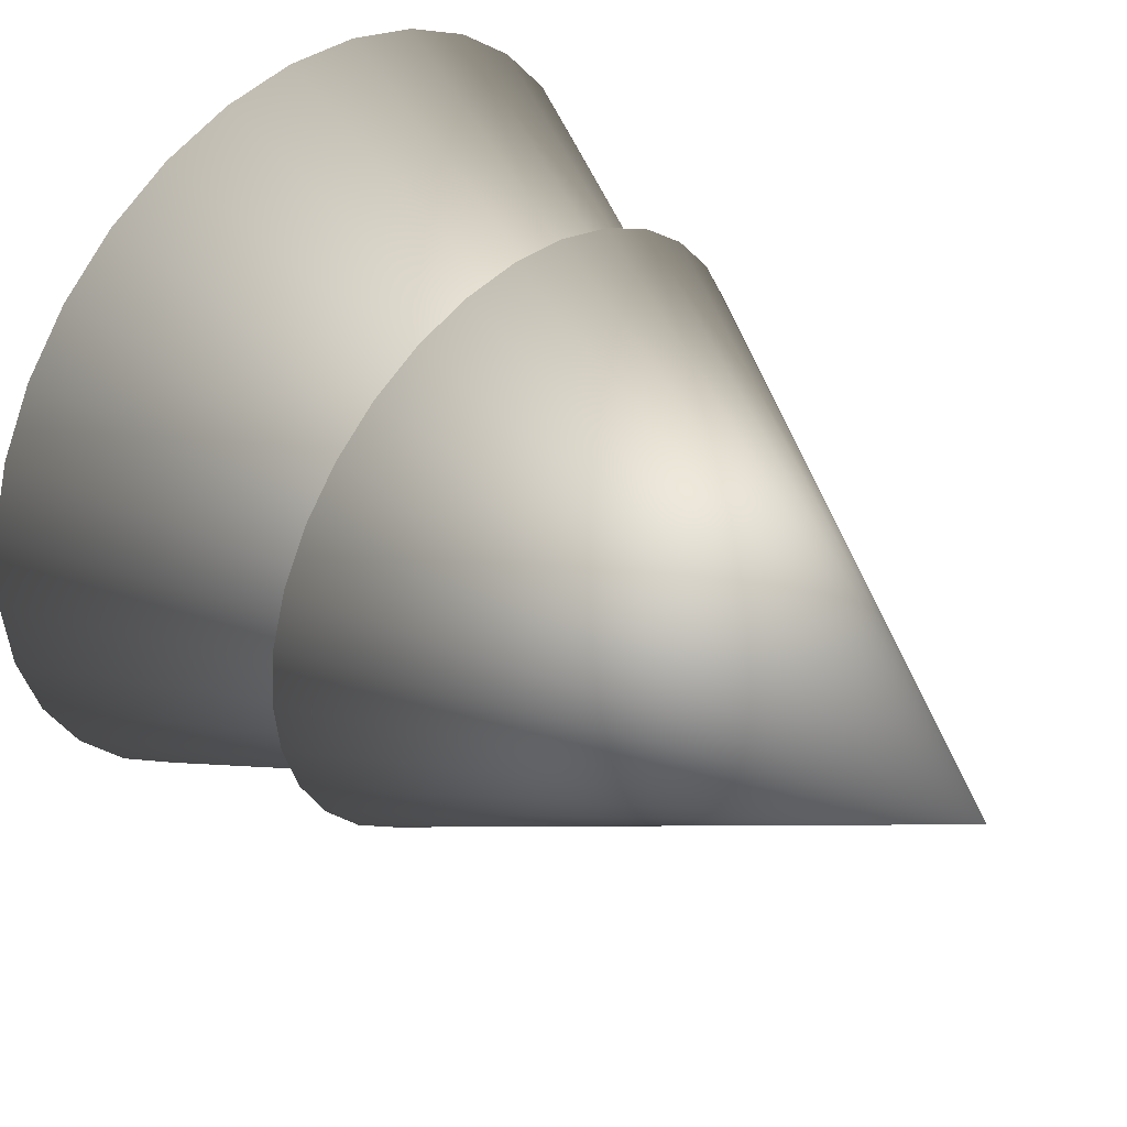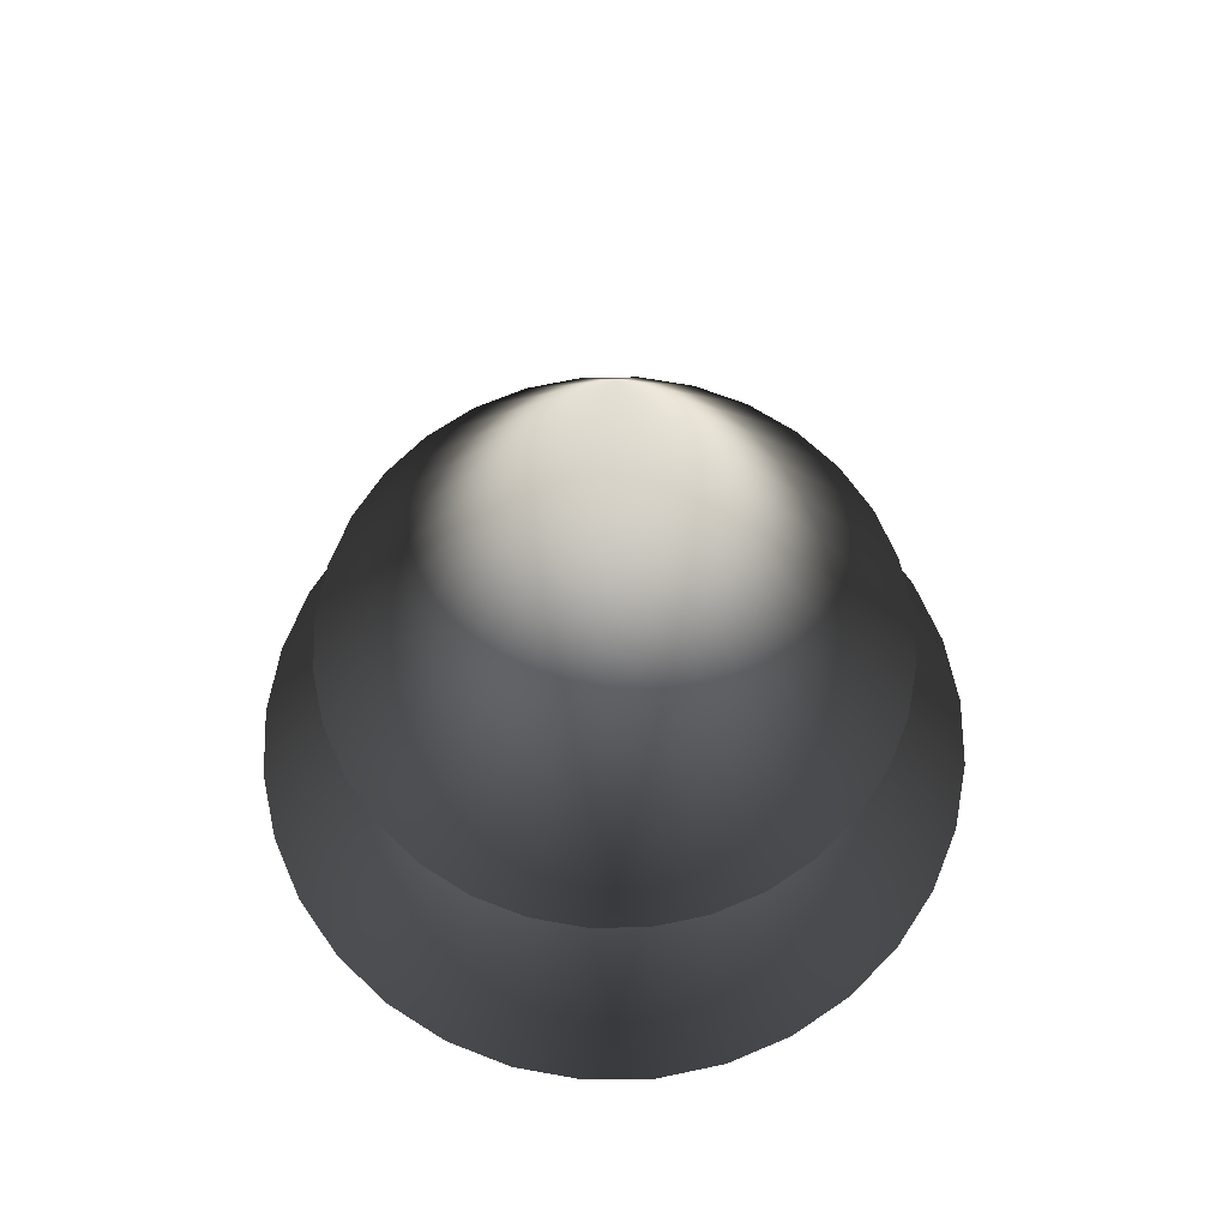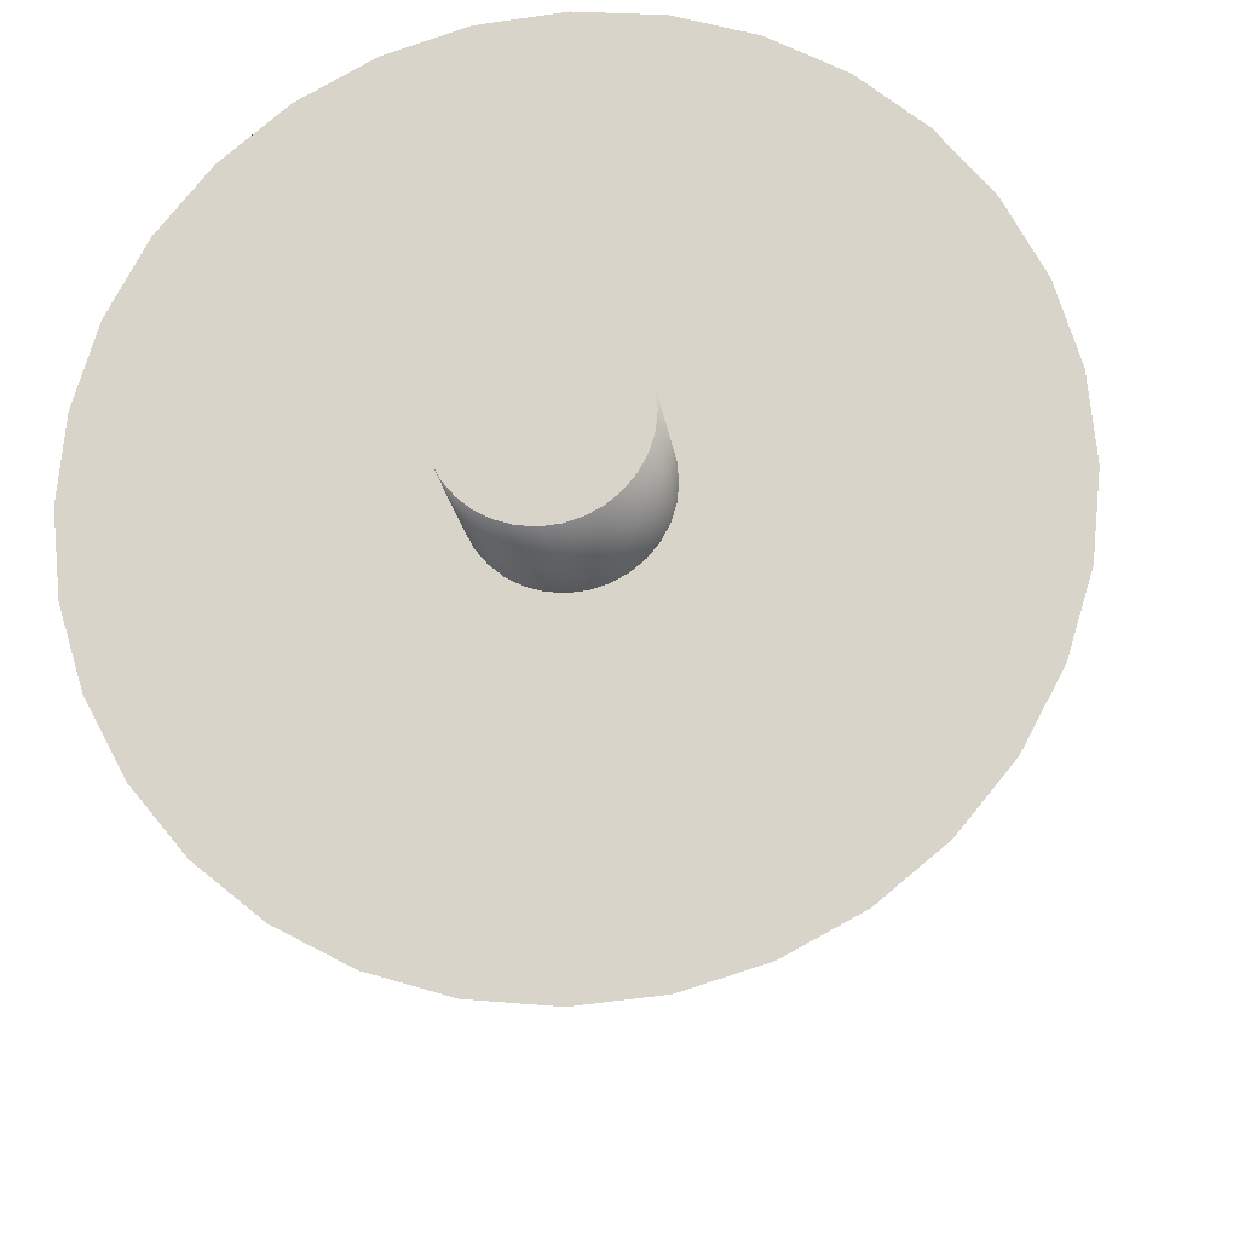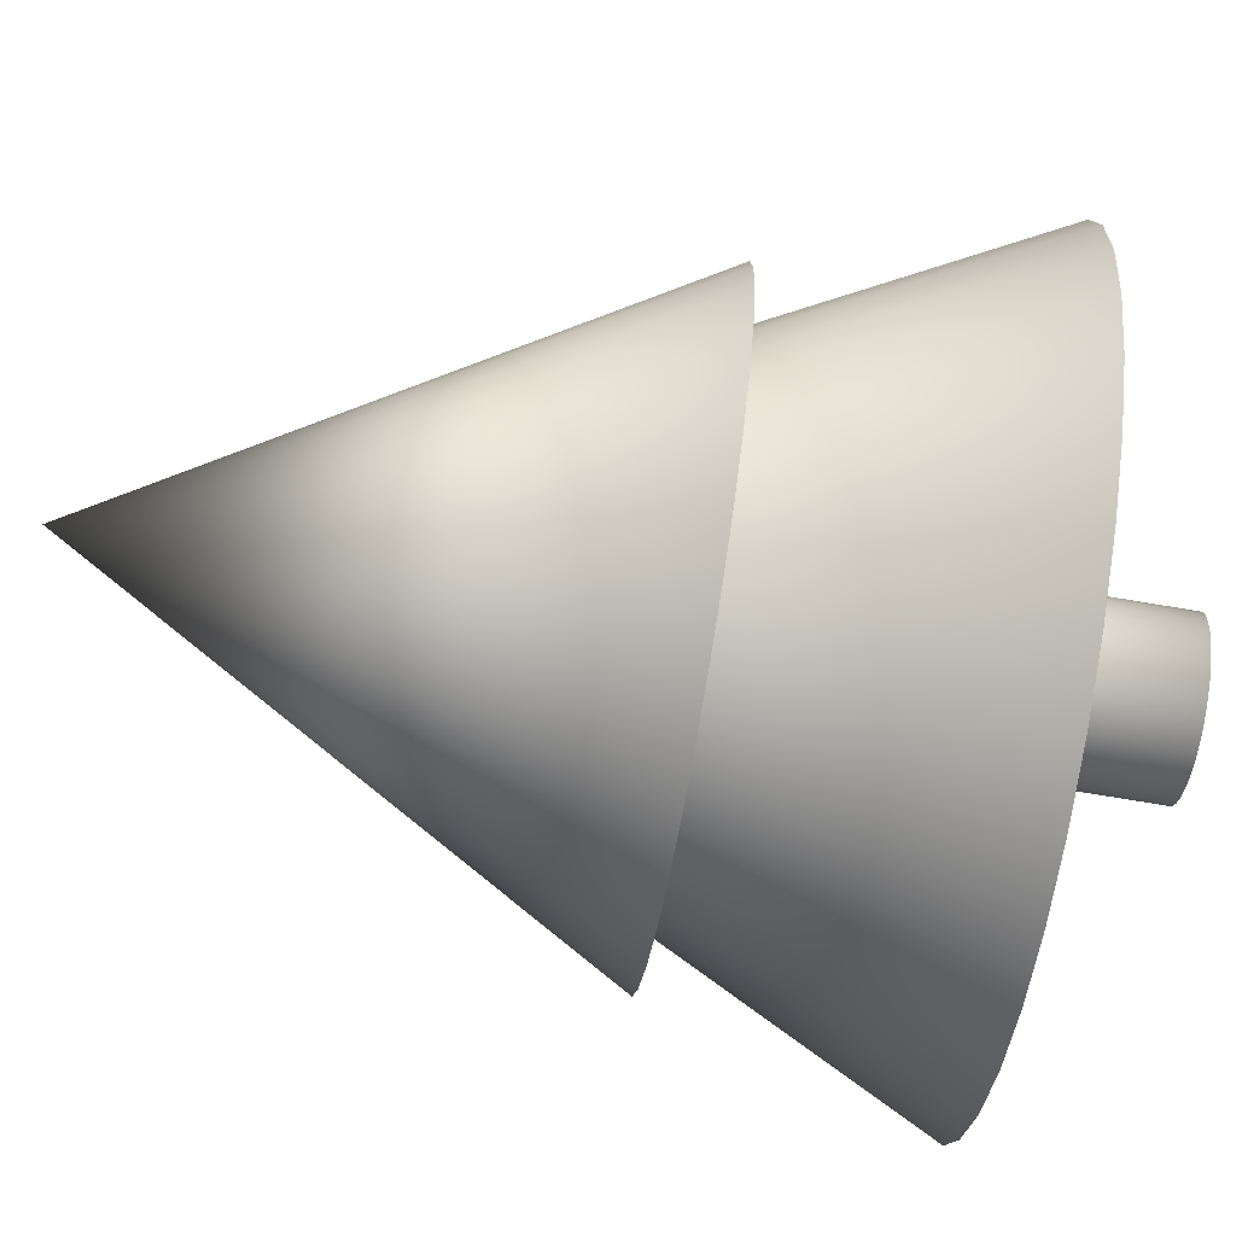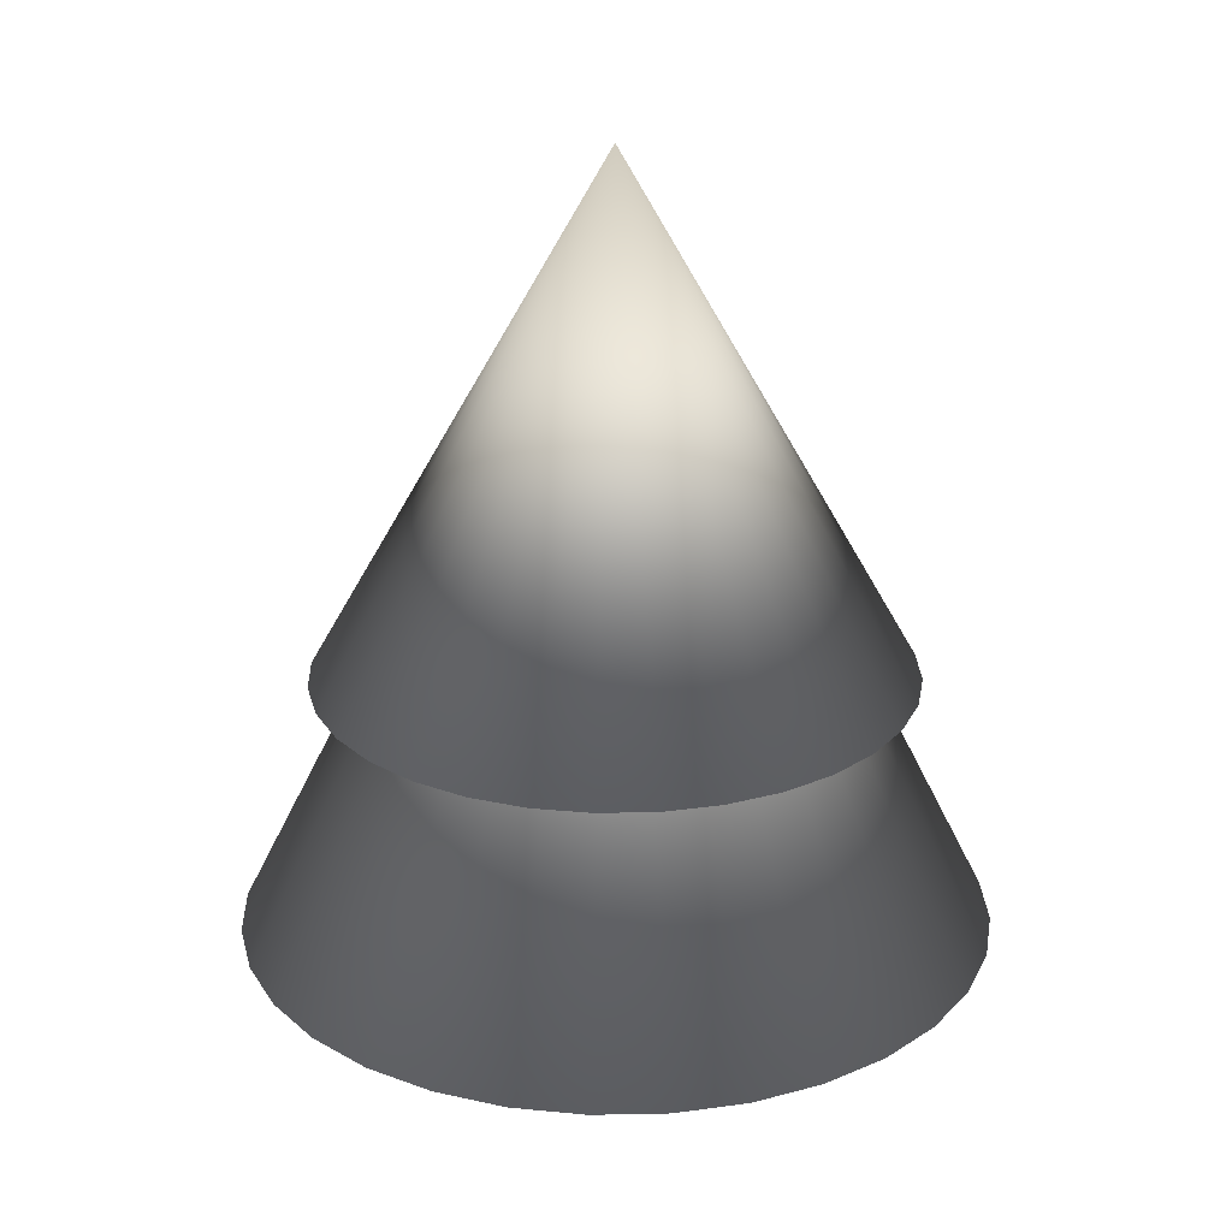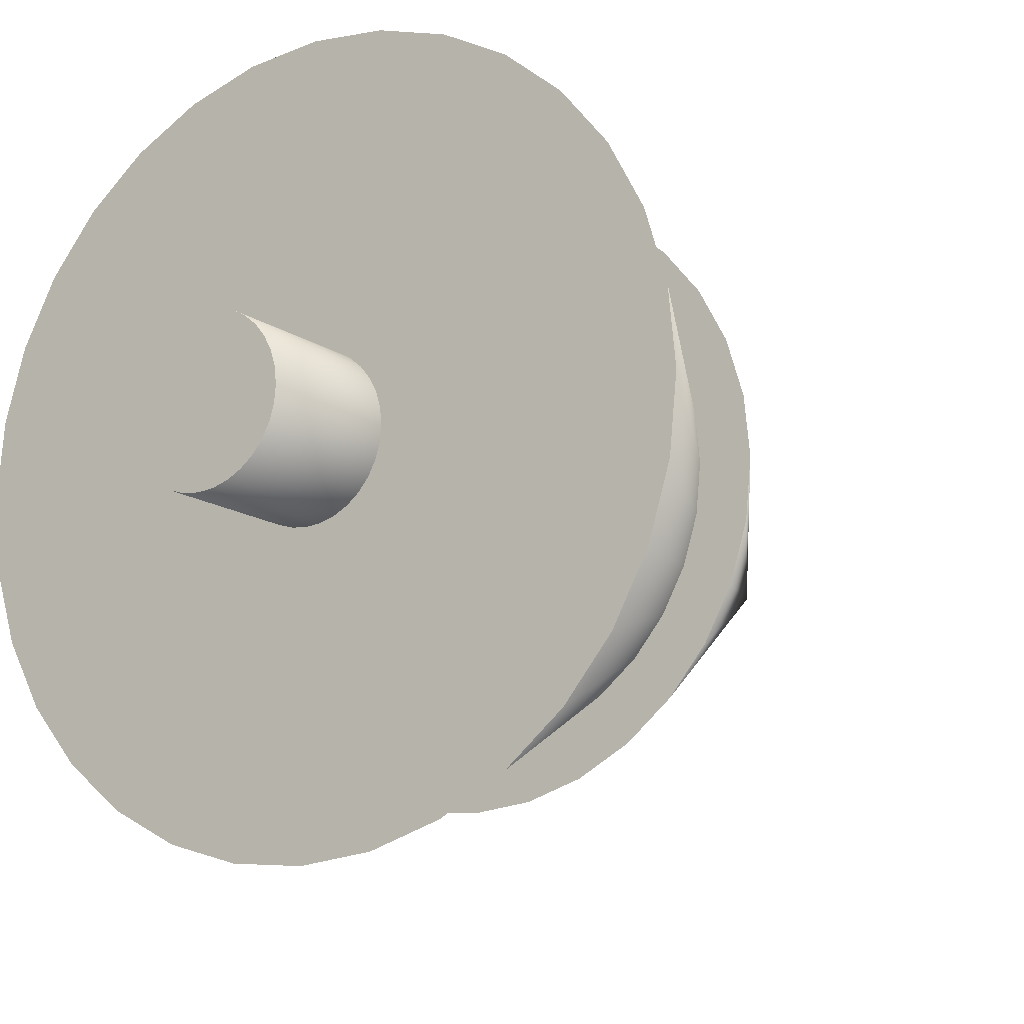
<metadata>
{"format":"obj","ext":"obj","renderer":"f3d","projection":"perspective","resolution":1024,"background":"white","views":[{"elev":41.1,"azim":133.1,"up":"+Z"},{"elev":65.5,"azim":-164.0,"up":"+Y"},{"elev":-17.4,"azim":6.6,"up":"+Z"},{"elev":-74.5,"azim":-99.5,"up":"+Z"},{"elev":23.7,"azim":-131.3,"up":"+Y"},{"elev":-14.1,"azim":34.0,"up":"+Z"}]}
</metadata>
<code>
o Cylinder.001
v 0 -0.8349 -0.3671
v 0 0.8349 -0.3671
v 0.07161 -0.8349 -0.36
v 0.07161 0.8349 -0.36
v 0.1405 -0.8349 -0.3391
v 0.1405 0.8349 -0.3391
v 0.2039 -0.8349 -0.3052
v 0.2039 0.8349 -0.3052
v 0.2595 -0.8349 -0.2595
v 0.2595 0.8349 -0.2595
v 0.3052 -0.8349 -0.2039
v 0.3052 0.8349 -0.2039
v 0.3391 -0.8349 -0.1405
v 0.3391 0.8349 -0.1405
v 0.36 -0.8349 -0.07161
v 0.36 0.8349 -0.07161
v 0.3671 -0.8349 -0
v 0.3671 0.8349 -0
v 0.36 -0.8349 0.07161
v 0.36 0.8349 0.07161
v 0.3391 -0.8349 0.1405
v 0.3391 0.8349 0.1405
v 0.3052 -0.8349 0.2039
v 0.3052 0.8349 0.2039
v 0.2595 -0.8349 0.2595
v 0.2595 0.8349 0.2595
v 0.2039 -0.8349 0.3052
v 0.2039 0.8349 0.3052
v 0.1405 -0.8349 0.3391
v 0.1405 0.8349 0.3391
v 0.07161 -0.8349 0.36
v 0.07161 0.8349 0.36
v -0 -0.8349 0.3671
v -0 0.8349 0.3671
v -0.07161 -0.8349 0.36
v -0.07161 0.8349 0.36
v -0.1405 -0.8349 0.3391
v -0.1405 0.8349 0.3391
v -0.2039 -0.8349 0.3052
v -0.2039 0.8349 0.3052
v -0.2595 -0.8349 0.2595
v -0.2595 0.8349 0.2595
v -0.3052 -0.8349 0.2039
v -0.3052 0.8349 0.2039
v -0.3391 -0.8349 0.1405
v -0.3391 0.8349 0.1405
v -0.36 -0.8349 0.07161
v -0.36 0.8349 0.07161
v -0.3671 -0.8349 -0
v -0.3671 0.8349 -0
v -0.36 -0.8349 -0.07161
v -0.36 0.8349 -0.07161
v -0.3391 -0.8349 -0.1405
v -0.3391 0.8349 -0.1405
v -0.3052 -0.8349 -0.2039
v -0.3052 0.8349 -0.2039
v -0.2595 -0.8349 -0.2595
v -0.2595 0.8349 -0.2595
v -0.2039 -0.8349 -0.3052
v -0.2039 0.8349 -0.3052
v -0.1405 -0.8349 -0.3391
v -0.1405 0.8349 -0.3391
v -0.07161 -0.8349 -0.36
v -0.07161 0.8349 -0.36
v -0.004561 1.037 -1.376
v 0.2618 1.037 -1.349
v 0.5179 1.037 -1.272
v 0.7539 1.037 -1.145
v 0.9608 1.037 -0.9757
v 1.131 1.037 -0.7688
v 1.257 1.037 -0.5328
v 1.334 1.037 -0.2767
v 1.361 1.037 -0.01036
v 1.334 1.037 0.256
v 1.257 1.037 0.5121
v 1.131 1.037 0.7481
v 0.9608 1.037 0.9549
v 0.7539 1.037 1.125
v 0.5179 1.037 1.251
v 0.2618 1.037 1.329
v -0.004561 1.037 1.355
v -0.2709 1.037 1.329
v -0.527 1.037 1.251
v -0.763 1.037 1.125
v -0.9699 1.037 0.9549
v -1.14 1.037 0.7481
v -1.266 1.037 0.5121
v -0.004561 3.432 -0.01036
v -1.343 1.037 0.256
v -1.37 1.037 -0.01037
v -1.343 1.037 -0.2767
v -1.266 1.037 -0.5328
v -1.14 1.037 -0.7688
v -0.9699 1.037 -0.9757
v -0.763 1.037 -1.145
v -0.527 1.037 -1.272
v -0.2709 1.037 -1.349
v 0.001578 -0.1682 -1.723
v 0.3377 -0.1682 -1.69
v 0.6608 -0.1682 -1.592
v 0.9587 -0.1682 -1.432
v 1.22 -0.1682 -1.218
v 1.434 -0.1682 -0.9571
v 1.593 -0.1682 -0.6593
v 1.691 -0.1682 -0.3361
v 1.724 -0.1682 -0
v 1.691 -0.1682 0.3361
v 1.593 -0.1682 0.6593
v 1.434 -0.1682 0.9571
v 1.22 -0.1682 1.218
v 0.9587 -0.1682 1.432
v 0.6608 -0.1682 1.592
v 0.3377 -0.1682 1.69
v 0.001577 -0.1682 1.723
v -0.3345 -0.1682 1.69
v -0.6577 -0.1682 1.592
v -0.9555 -0.1682 1.432
v -1.217 -0.1682 1.218
v -1.431 -0.1682 0.9571
v -1.59 -0.1682 0.6593
v 0.001578 3.277 0
v -1.688 -0.1682 0.3361
v -1.721 -0.1682 -2e-06
v -1.688 -0.1682 -0.3361
v -1.59 -0.1682 -0.6593
v -1.431 -0.1682 -0.9571
v -1.217 -0.1682 -1.218
v -0.9555 -0.1682 -1.432
v -0.6577 -0.1682 -1.592
v -0.3345 -0.1682 -1.69
f 1 3 5 7 9 11 13 15 17 19 21 23 25 27 29 31 33 35 37 39 41 43 45 47 49 51 53 55 57 59 61 63
f 65 66 67 68 69 70 71 72 73 74 75 76 77 78 79 80 81 82 83 84 85 86 87 89 90 91 92 93 94 95 96 97
f 98 99 100 101 102 103 104 105 106 107 108 109 110 111 112 113 114 115 116 117 118 119 120 122 123 124 125 126 127 128 129 130
f 1 2 4 3
f 3 4 6 5
f 5 6 8 7
f 7 8 10 9
f 9 10 12 11
f 11 12 14 13
f 13 14 16 15
f 15 16 18 17
f 17 18 20 19
f 19 20 22 21
f 21 22 24 23
f 23 24 26 25
f 25 26 28 27
f 27 28 30 29
f 29 30 32 31
f 31 32 34 33
f 33 34 36 35
f 35 36 38 37
f 37 38 40 39
f 39 40 42 41
f 41 42 44 43
f 43 44 46 45
f 45 46 48 47
f 47 48 50 49
f 49 50 52 51
f 51 52 54 53
f 53 54 56 55
f 55 56 58 57
f 57 58 60 59
f 59 60 62 61
f 4 2 64 62 60 58 56 54 52 50 48 46 44 42 40 38 36 34 32 30 28 26 24 22 20 18 16 14 12 10 8 6
f 61 62 64 63
f 63 64 2 1
f 65 88 66
f 66 88 67
f 67 88 68
f 68 88 69
f 69 88 70
f 70 88 71
f 71 88 72
f 72 88 73
f 73 88 74
f 74 88 75
f 75 88 76
f 76 88 77
f 77 88 78
f 78 88 79
f 79 88 80
f 80 88 81
f 81 88 82
f 82 88 83
f 83 88 84
f 84 88 85
f 85 88 86
f 86 88 87
f 87 88 89
f 89 88 90
f 90 88 91
f 91 88 92
f 92 88 93
f 93 88 94
f 94 88 95
f 95 88 96
f 96 88 97
f 97 88 65
f 98 121 99
f 99 121 100
f 100 121 101
f 101 121 102
f 102 121 103
f 103 121 104
f 104 121 105
f 105 121 106
f 106 121 107
f 107 121 108
f 108 121 109
f 109 121 110
f 110 121 111
f 111 121 112
f 112 121 113
f 113 121 114
f 114 121 115
f 115 121 116
f 116 121 117
f 117 121 118
f 118 121 119
f 119 121 120
f 120 121 122
f 122 121 123
f 123 121 124
f 124 121 125
f 125 121 126
f 126 121 127
f 127 121 128
f 128 121 129
f 129 121 130
f 130 121 98

</code>
